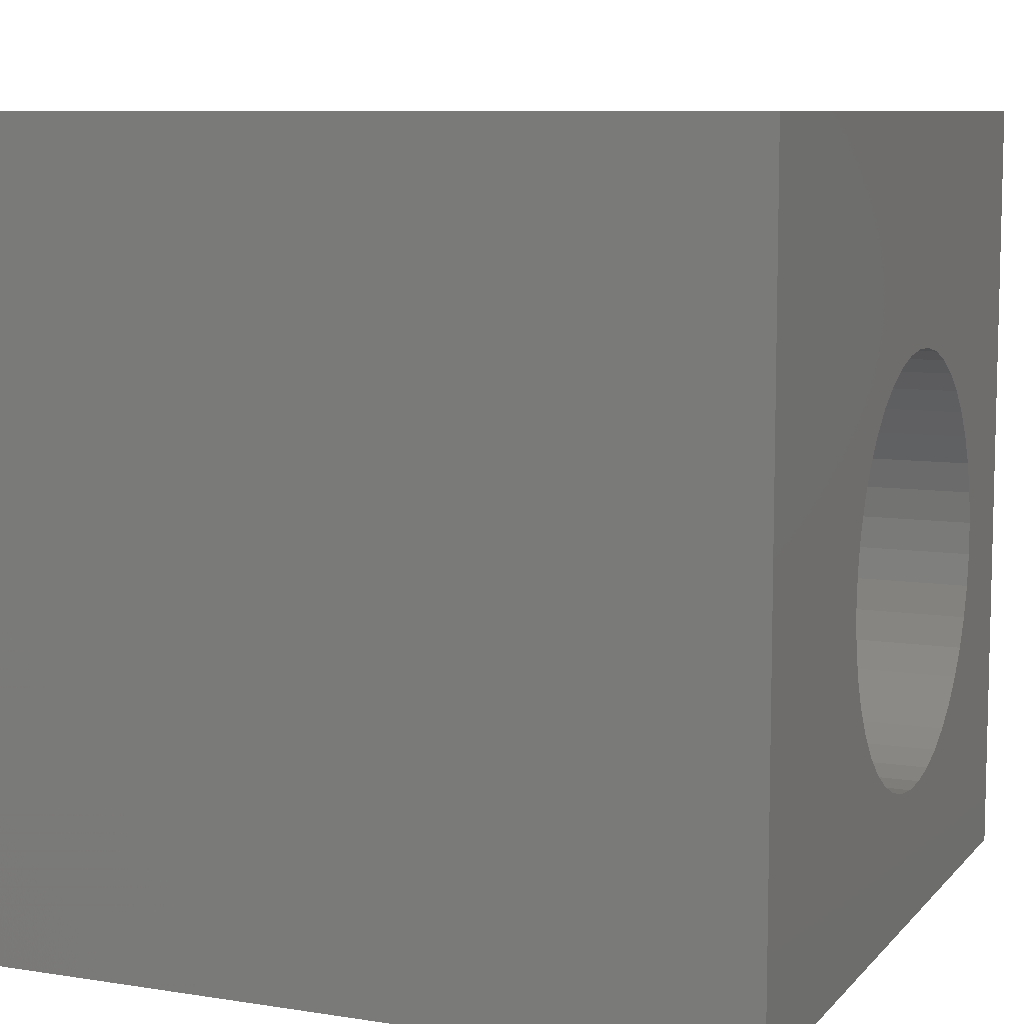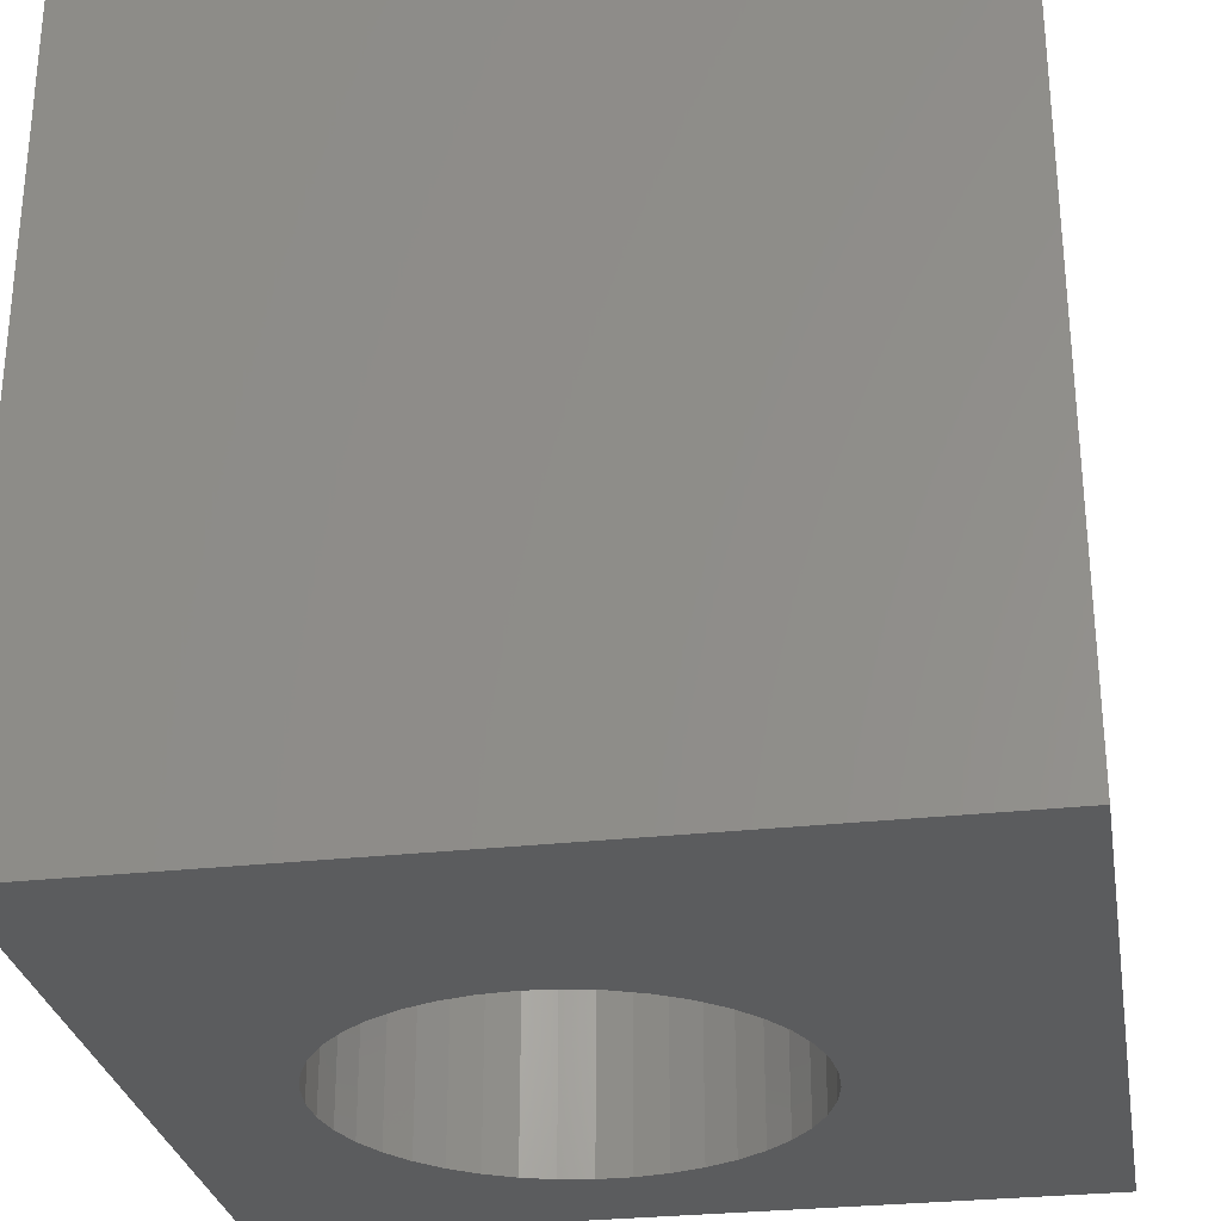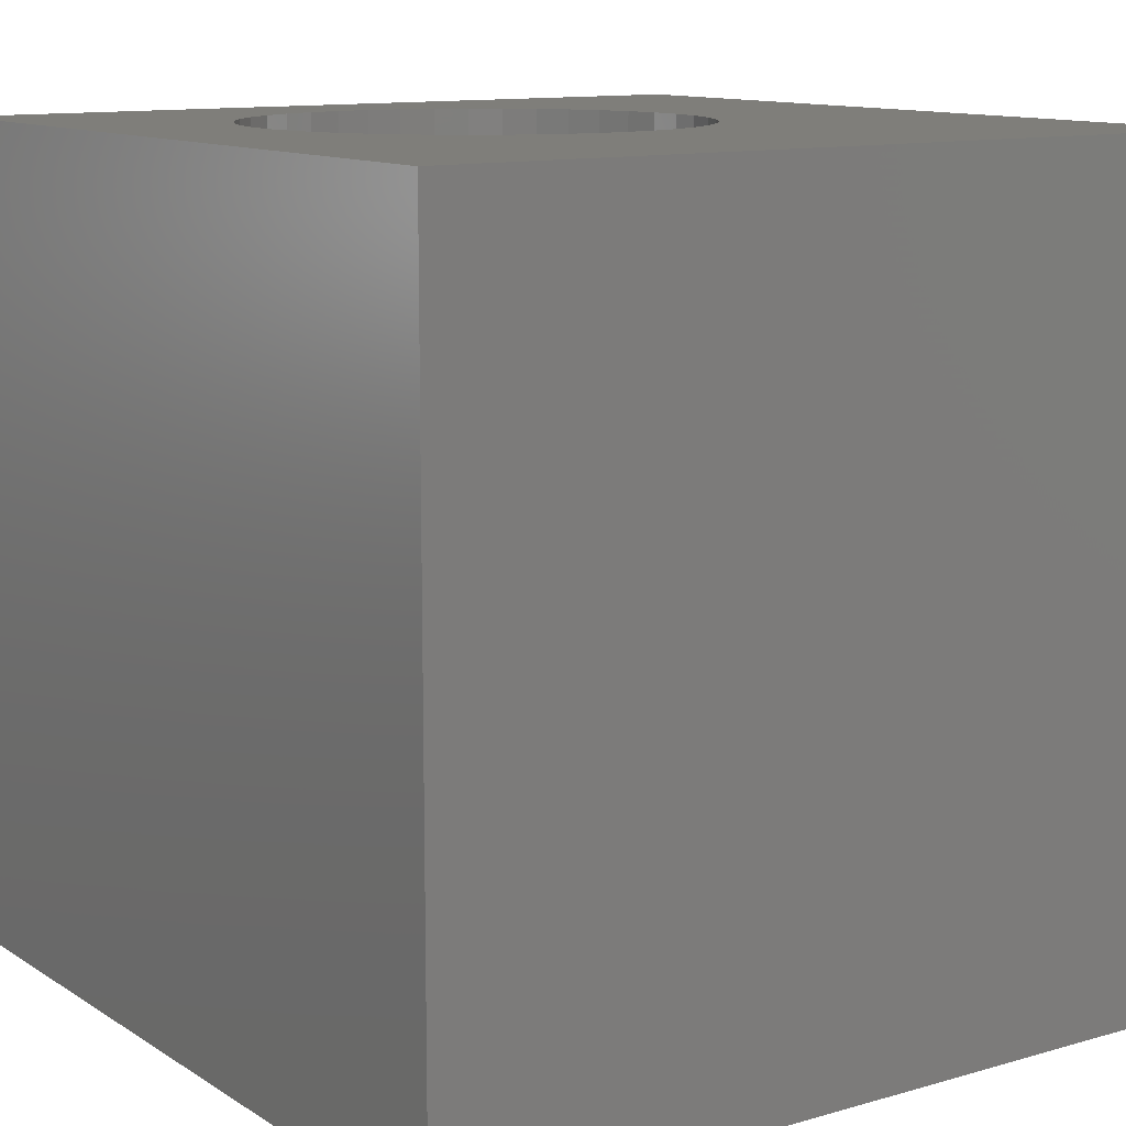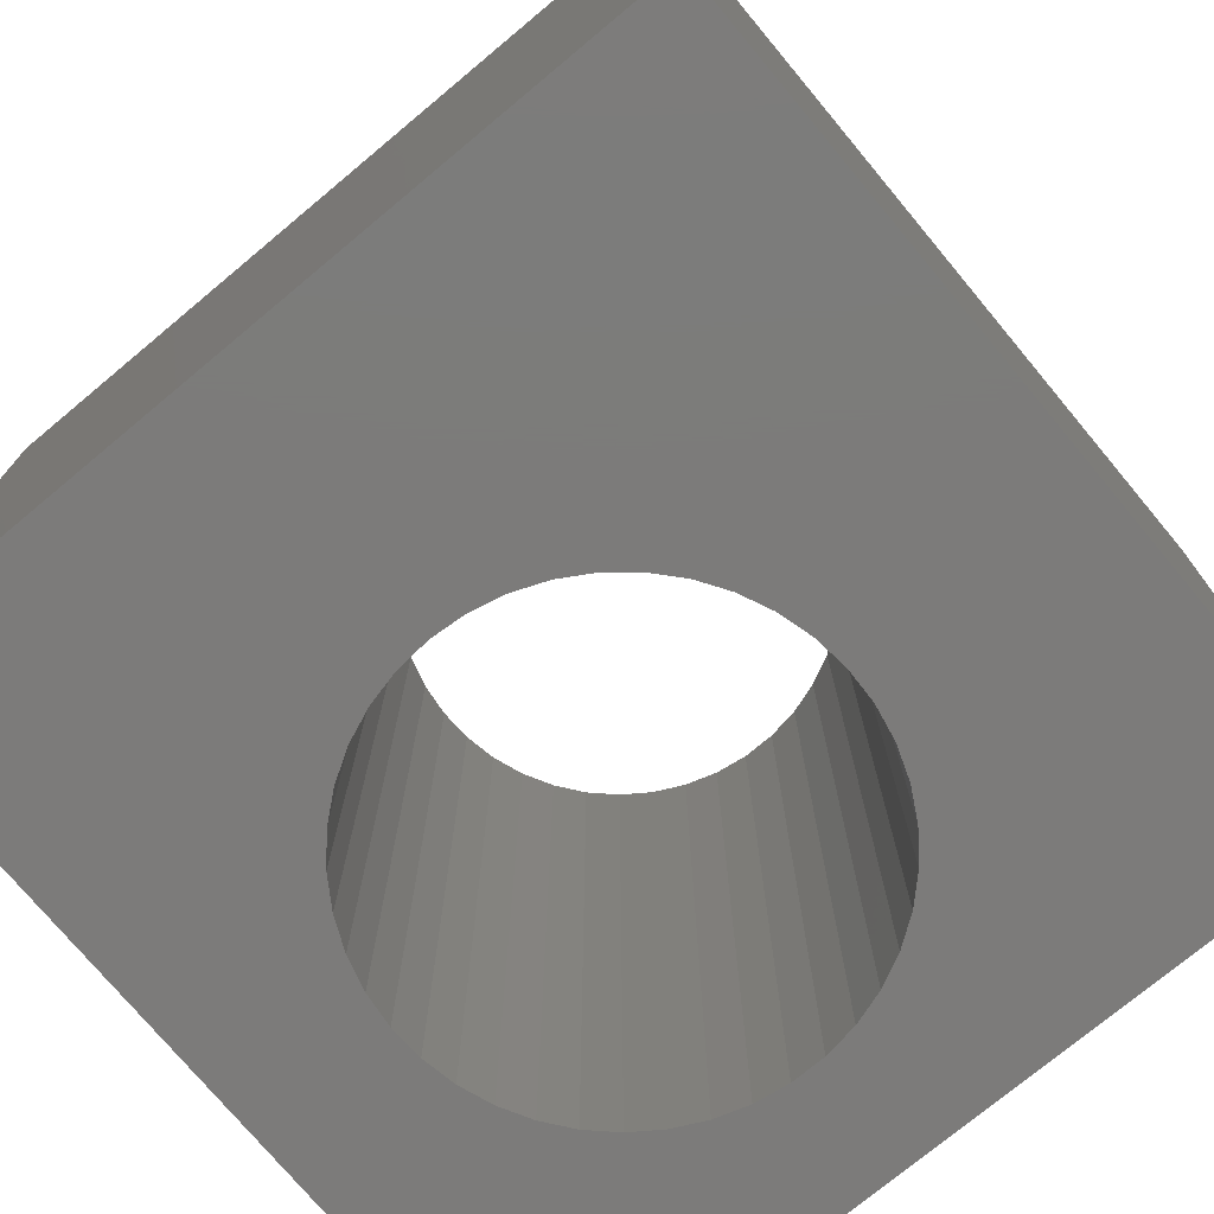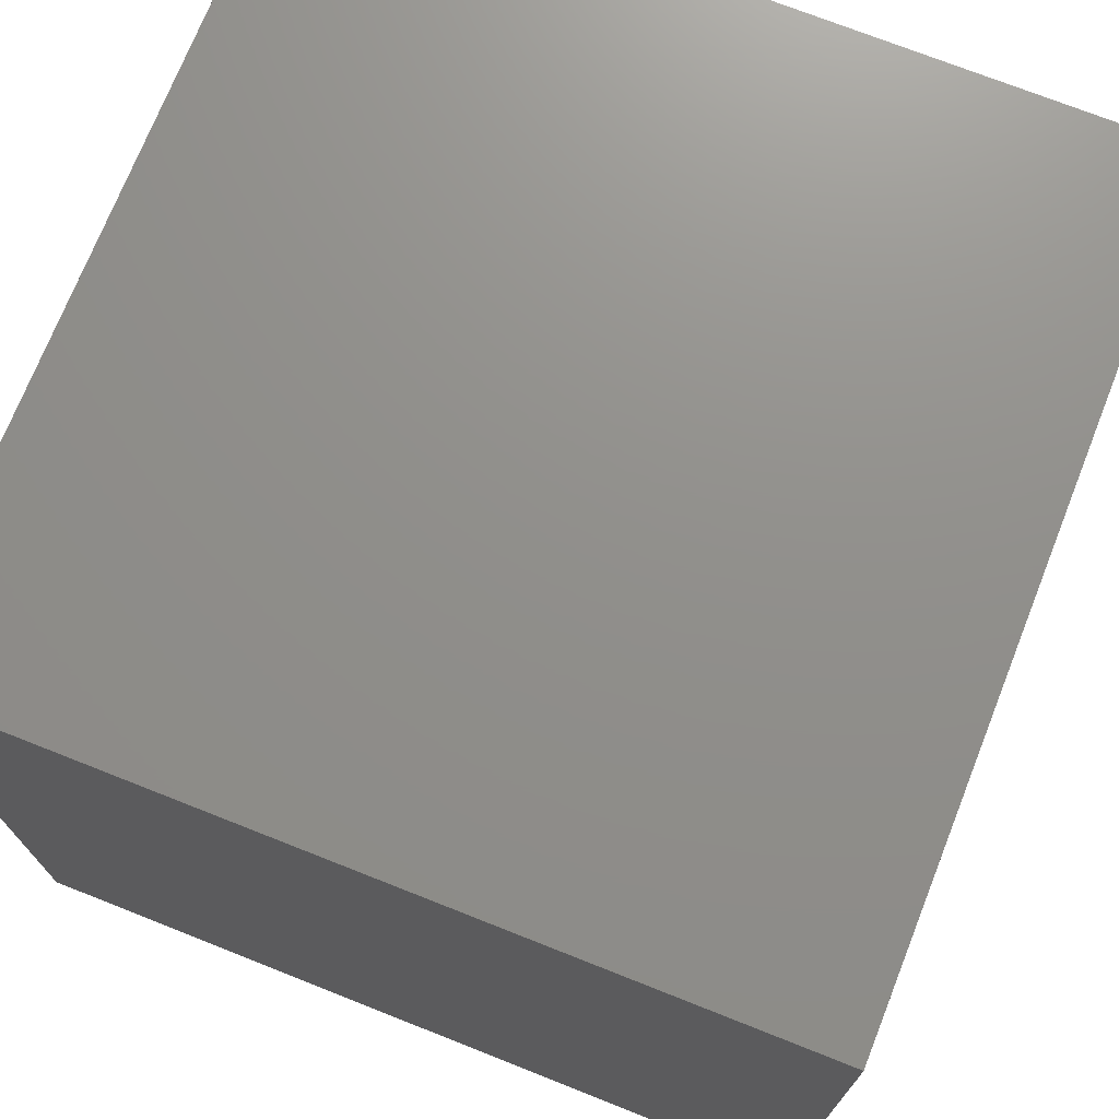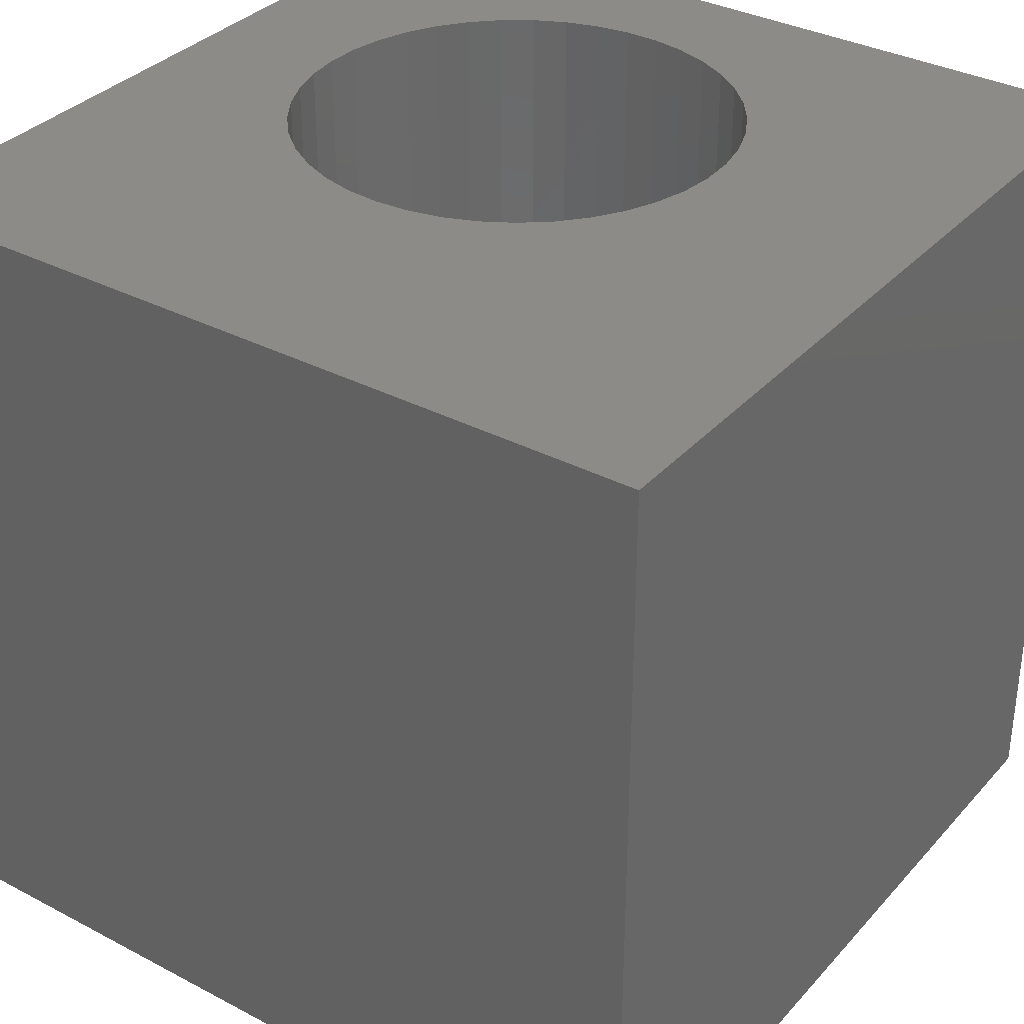
<metadata>
{"format":"stl","ext":"stl","renderer":"f3d","projection":"perspective","resolution":1024,"background":"white","views":[{"elev":8.6,"azim":113.0,"up":"+Y"},{"elev":-28.9,"azim":99.5,"up":"+Z"},{"elev":11.7,"azim":55.4,"up":"+Z"},{"elev":-74.9,"azim":129.8,"up":"+Z"},{"elev":72.8,"azim":111.6,"up":"+Y"},{"elev":34.3,"azim":125.3,"up":"+Z"}]}
</metadata>
<code>
# stl→obj: 90 verts, 180 faces
v 0 10 10
v 0 10 0
v 0 0 10
v 0 0 0
v 5.756 2.27 10
v 5.406 2.043 10
v 10 0 10
v 5.025 1.872 10
v 6.83 4.439 10
v 6.798 4.855 10
v 10 10 10
v 6.798 4.023 10
v 6.703 3.616 10
v 6.547 3.229 10
v 2.288 2.403 10
v 1.999 2.704 10
v 6.333 2.87 10
v 6.068 2.548 10
v 4.622 1.761 10
v 4.207 1.714 10
v 3.79 1.73 10
v 3.38 1.809 10
v 2.987 1.95 10
v 2.62 2.15 10
v 5.025 7.006 10
v 5.406 6.835 10
v 5.756 6.608 10
v 6.068 6.33 10
v 6.333 6.008 10
v 6.547 5.649 10
v 6.703 5.262 10
v 1.758 3.045 10
v 1.573 3.419 10
v 1.447 3.817 10
v 1.573 5.458 10
v 1.758 5.833 10
v 1.999 6.174 10
v 2.288 6.475 10
v 2.62 6.728 10
v 2.987 6.927 10
v 3.38 7.069 10
v 3.79 7.148 10
v 4.207 7.164 10
v 4.622 7.116 10
v 1.383 4.23 10
v 1.383 4.648 10
v 1.447 5.06 10
v 10 10 0
v 10 0 0
v 1.383 4.648 0
v 1.383 4.23 0
v 1.447 3.817 0
v 1.573 3.419 0
v 1.758 3.045 0
v 1.999 2.704 0
v 2.288 2.403 0
v 2.62 2.15 0
v 2.987 1.95 0
v 3.38 1.809 0
v 5.025 1.872 0
v 5.406 2.043 0
v 5.756 2.27 0
v 6.068 2.548 0
v 3.79 1.73 0
v 4.207 1.714 0
v 4.622 1.761 0
v 6.333 6.008 0
v 6.547 5.649 0
v 6.703 5.262 0
v 6.068 6.33 0
v 5.756 6.608 0
v 5.406 6.835 0
v 5.025 7.006 0
v 4.622 7.116 0
v 4.207 7.164 0
v 3.79 7.148 0
v 6.333 2.87 0
v 6.547 3.229 0
v 6.703 3.616 0
v 3.38 7.069 0
v 2.987 6.927 0
v 2.62 6.728 0
v 6.798 4.023 0
v 6.83 4.439 0
v 6.798 4.855 0
v 2.288 6.475 0
v 1.999 6.174 0
v 1.758 5.833 0
v 1.573 5.458 0
v 1.447 5.06 0
f 1 2 3
f 3 2 4
f 5 6 7
f 7 6 8
f 9 7 10
f 10 7 11
f 9 12 7
f 7 12 13
f 7 13 14
f 3 15 16
f 14 17 7
f 7 17 18
f 7 18 5
f 8 19 7
f 7 19 20
f 7 20 3
f 3 20 21
f 3 21 22
f 22 23 3
f 3 23 24
f 3 24 15
f 11 25 26
f 26 27 11
f 11 27 28
f 11 28 29
f 29 30 11
f 11 30 31
f 11 31 10
f 16 32 3
f 3 32 33
f 3 33 34
f 35 36 1
f 1 36 37
f 1 37 38
f 38 39 1
f 1 39 40
f 1 40 41
f 41 42 1
f 1 42 43
f 1 43 11
f 11 43 44
f 11 44 25
f 34 45 3
f 3 45 46
f 3 46 1
f 1 46 47
f 1 47 35
f 48 11 49
f 49 11 7
f 4 2 50
f 50 51 4
f 4 51 52
f 4 52 53
f 53 54 4
f 4 54 55
f 4 55 56
f 56 57 4
f 4 57 58
f 4 58 59
f 60 61 49
f 49 61 62
f 49 62 63
f 59 64 4
f 4 64 65
f 4 65 49
f 49 65 66
f 49 66 60
f 67 48 68
f 68 48 69
f 67 70 48
f 48 70 71
f 48 71 72
f 72 73 48
f 48 73 74
f 48 74 2
f 2 74 75
f 2 75 76
f 63 77 49
f 49 77 78
f 49 78 79
f 76 80 2
f 2 80 81
f 2 81 82
f 79 83 49
f 49 83 84
f 49 84 48
f 48 84 85
f 48 85 69
f 82 86 2
f 2 86 87
f 2 87 88
f 88 89 2
f 2 89 90
f 2 90 50
f 11 48 1
f 1 48 2
f 49 7 4
f 4 7 3
f 83 9 84
f 84 9 10
f 84 10 85
f 85 10 31
f 85 31 69
f 69 31 30
f 69 30 68
f 68 30 29
f 68 29 67
f 67 29 28
f 67 28 70
f 70 28 27
f 70 27 71
f 71 27 26
f 71 26 72
f 72 26 25
f 72 25 73
f 73 25 44
f 73 44 74
f 74 44 43
f 74 43 75
f 75 43 42
f 75 42 76
f 76 42 41
f 76 41 80
f 80 41 40
f 80 40 81
f 81 40 39
f 81 39 82
f 82 39 38
f 82 38 86
f 86 38 37
f 86 37 87
f 87 37 36
f 87 36 88
f 88 36 35
f 88 35 89
f 89 35 47
f 89 47 90
f 90 47 46
f 90 46 50
f 50 46 45
f 50 45 51
f 51 45 34
f 51 34 52
f 52 34 33
f 52 33 53
f 53 33 32
f 53 32 54
f 54 32 16
f 54 16 55
f 55 16 15
f 55 15 56
f 56 15 24
f 56 24 57
f 57 24 23
f 57 23 58
f 58 23 22
f 58 22 59
f 59 22 21
f 59 21 64
f 64 21 20
f 64 20 65
f 65 20 19
f 65 19 66
f 66 19 8
f 66 8 60
f 60 8 6
f 60 6 61
f 61 6 5
f 61 5 62
f 62 5 18
f 62 18 63
f 63 18 17
f 63 17 77
f 77 17 14
f 77 14 78
f 78 14 13
f 78 13 79
f 79 13 12
f 79 12 83
f 83 12 9

</code>
